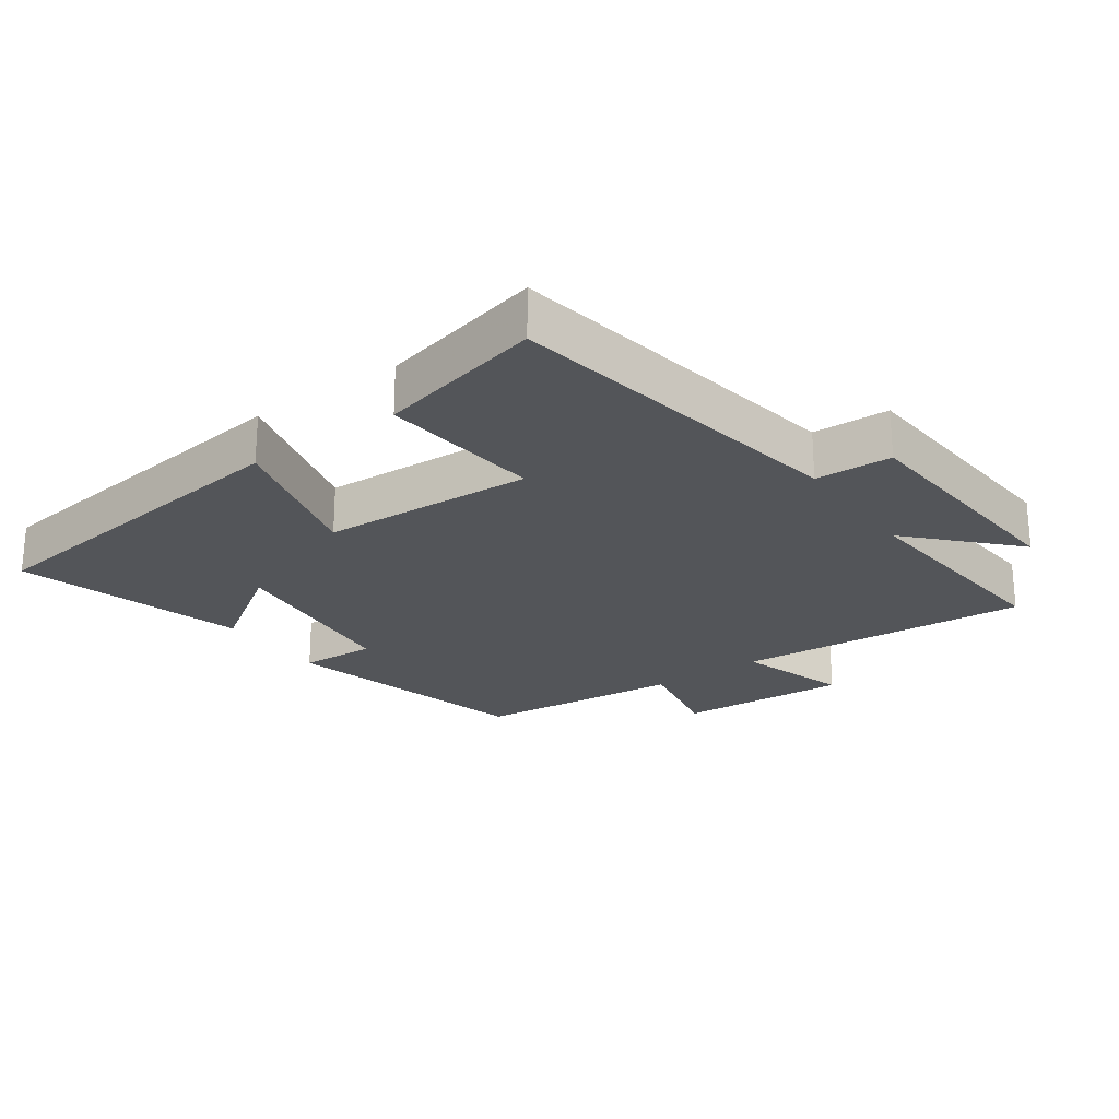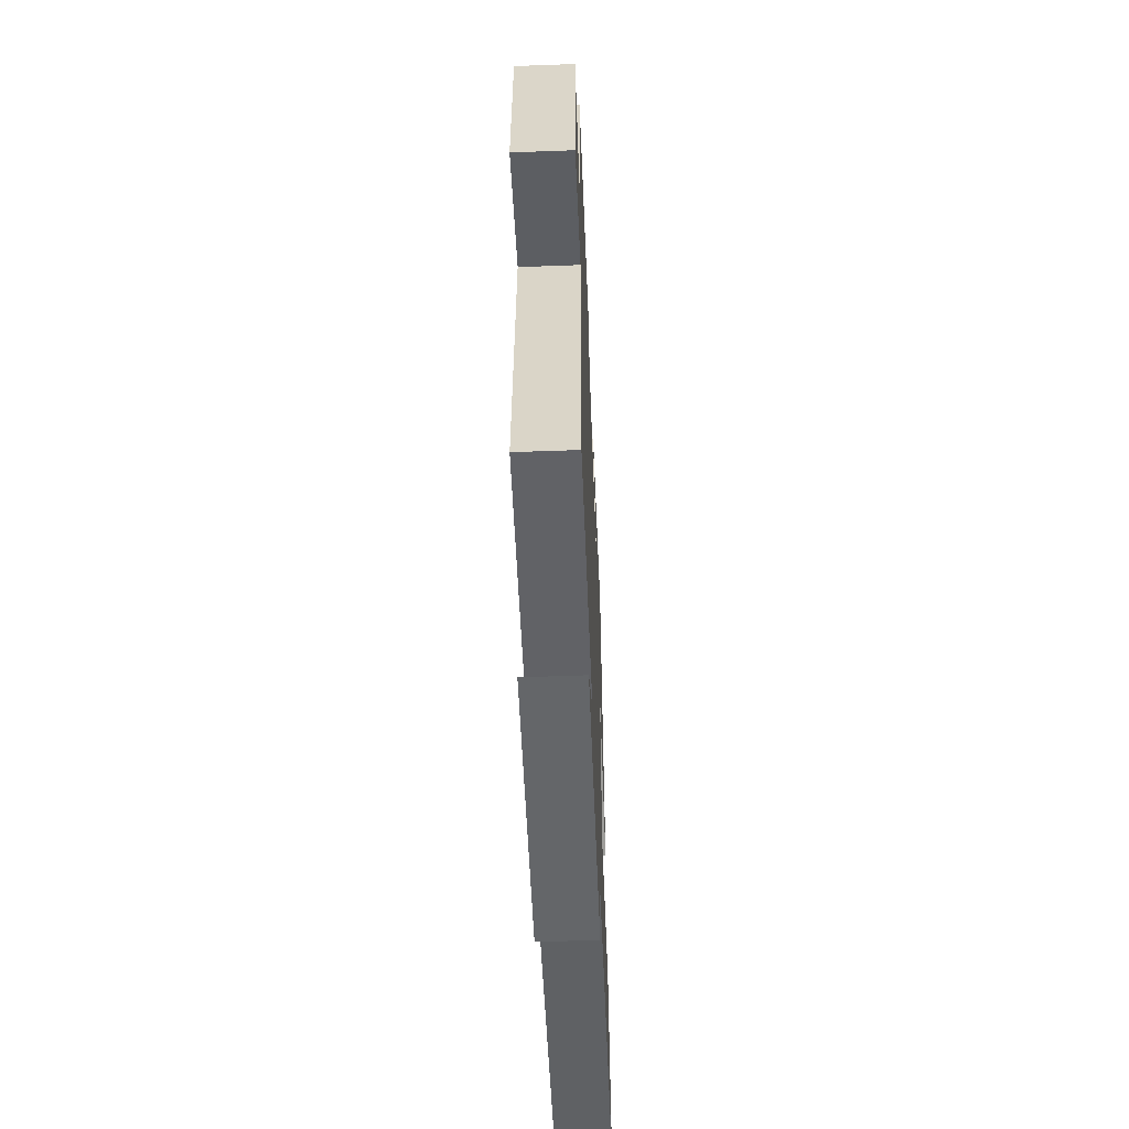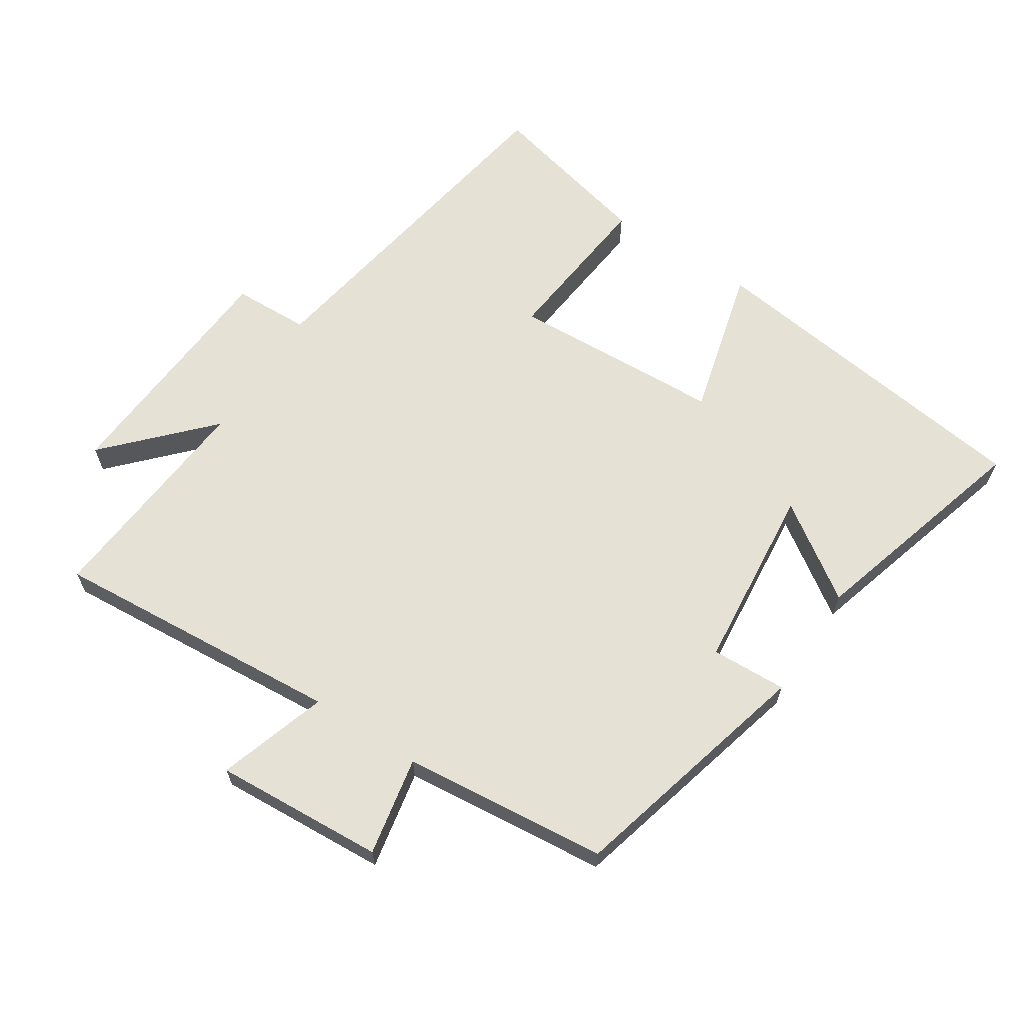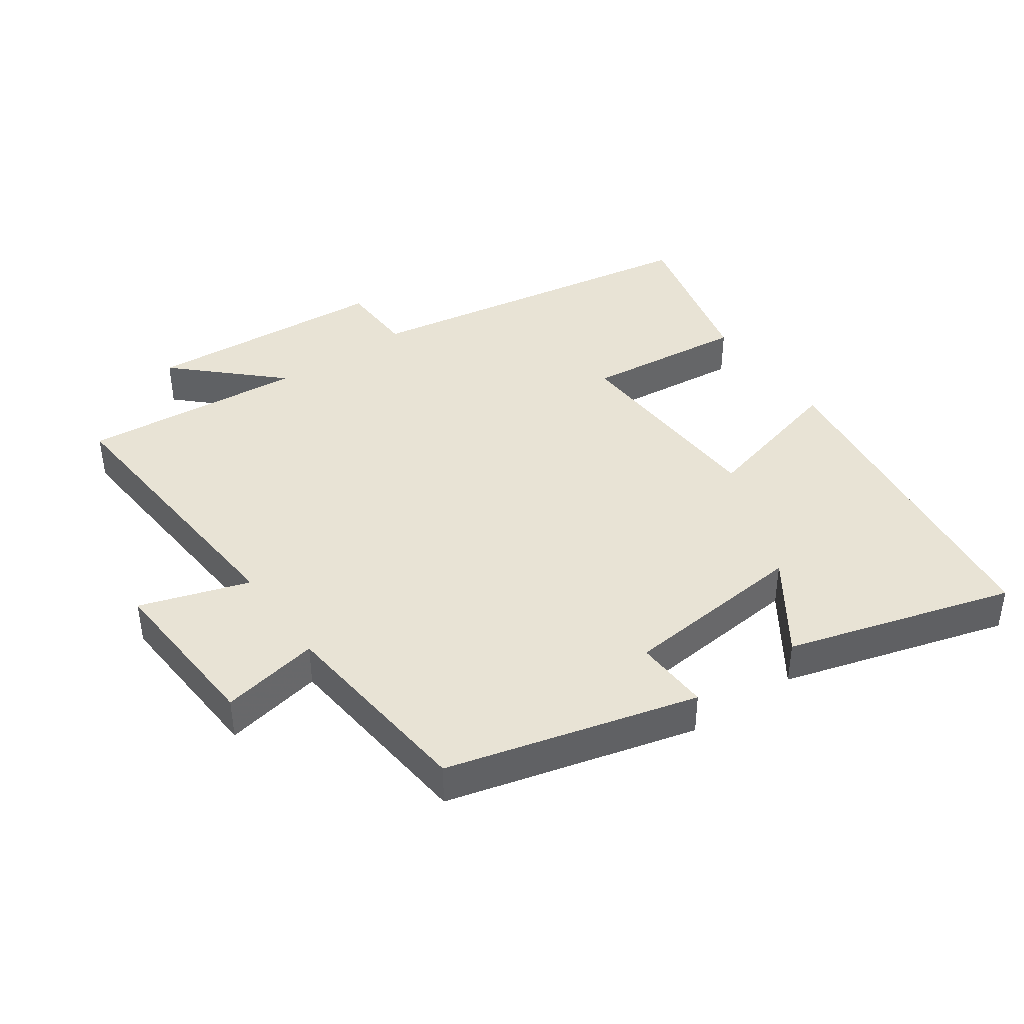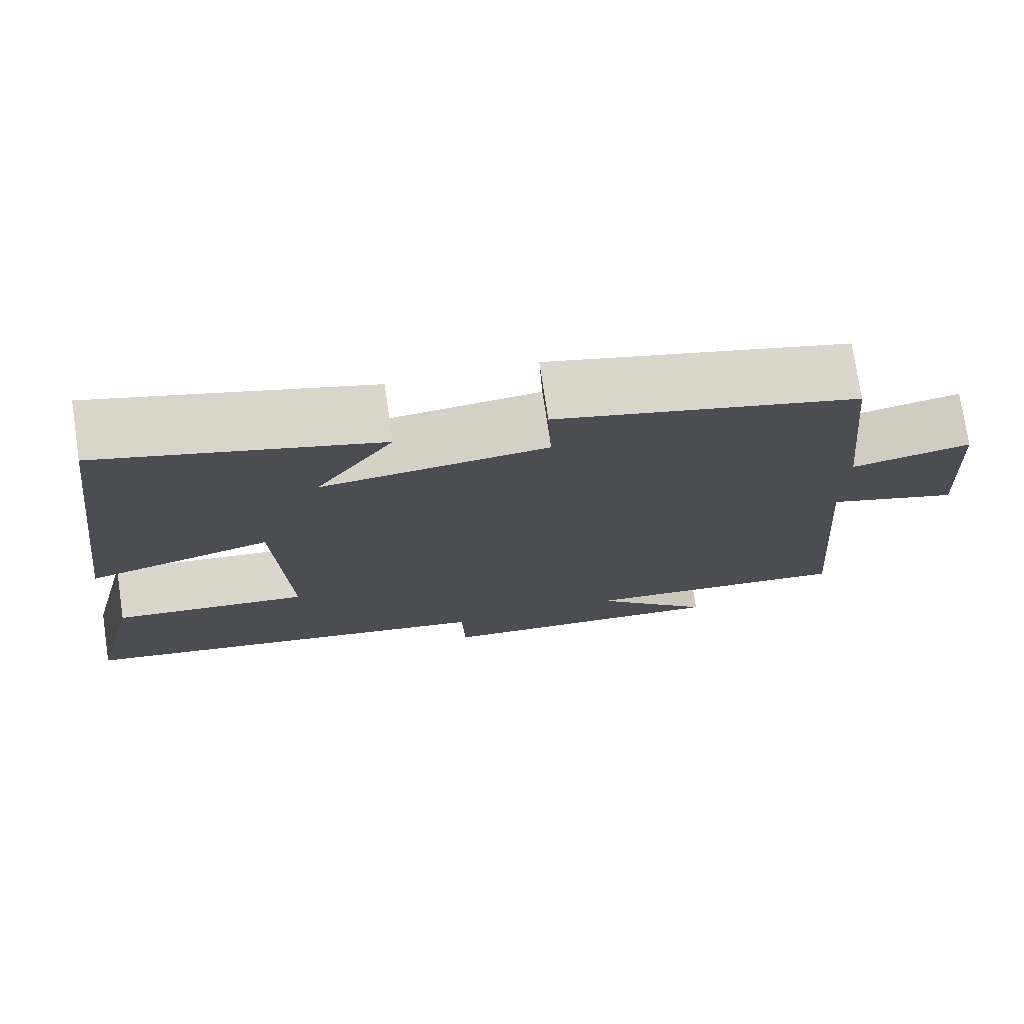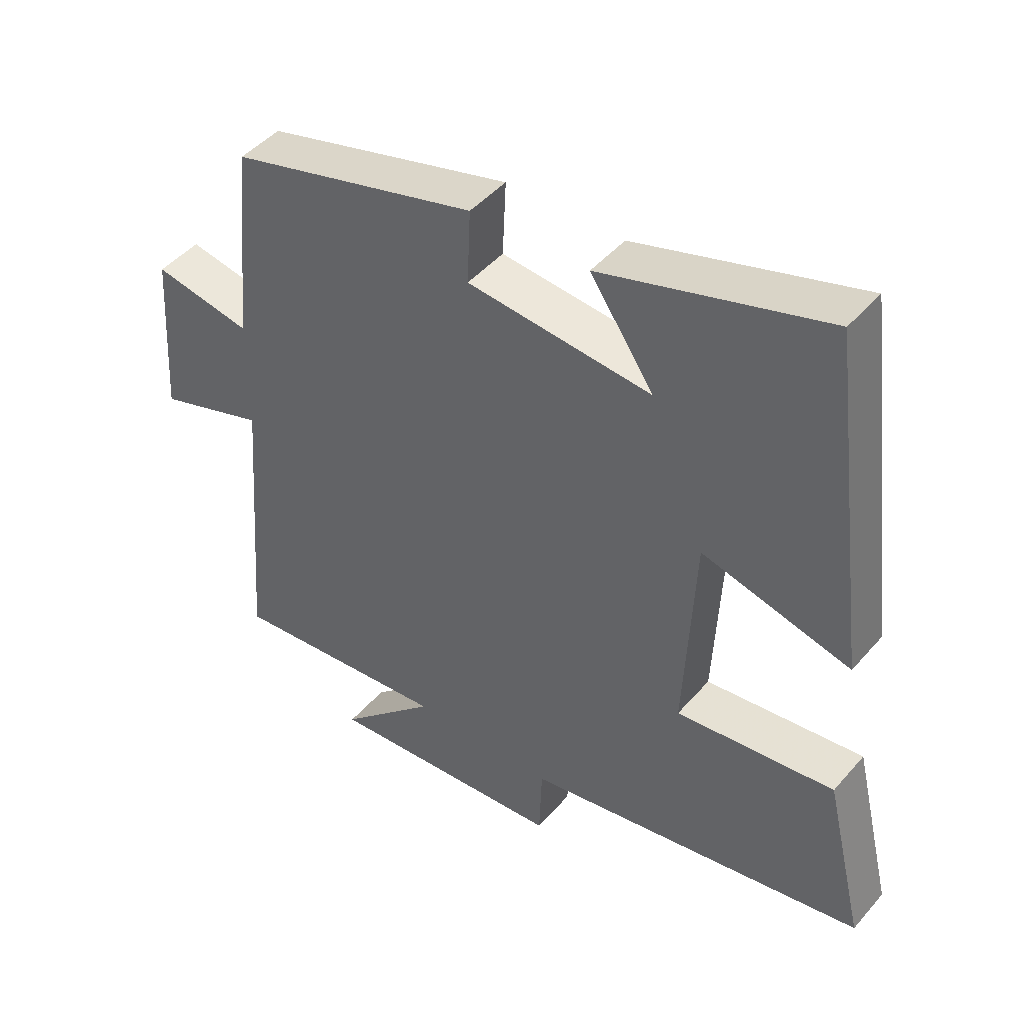
<metadata>
{"format":"obj","ext":"obj","renderer":"f3d","projection":"perspective","resolution":1024,"background":"white","views":[{"elev":-24.0,"azim":125.4,"up":"+Y"},{"elev":-55.7,"azim":-87.8,"up":"+Z"},{"elev":64.8,"azim":-56.9,"up":"+Y"},{"elev":41.2,"azim":-35.1,"up":"+Y"},{"elev":75.1,"azim":171.5,"up":"+Z"},{"elev":45.6,"azim":38.0,"up":"+Z"}]}
</metadata>
<code>
v -0.534 0.07 -0.53
v -0.5 0.07 -0.086
v -0.666 0.07 -0.139
v -0.65 0.07 0.119
v -0.5 0.07 0.09
v -0.469 0.07 0.402
v -0.09 0.07 0.5
v -0.095 0.07 0.385
v 0.187 0.07 0.357
v 0.09 0.07 0.5
v 0.434 0.07 0.599
v 0.5 0.07 0.079
v 0.272 0.07 0.139
v 0.256 0.07 -0.183
v 0.5 0.07 -0.157
v 0.56 0.07 -0.41
v 0.03 0.07 -0.5
v 0.026 0.07 -0.616
v -0.344 0.07 -0.642
v -0.194 0.07 -0.5
v -0.534 0 -0.53
v -0.5 0 -0.086
v -0.666 0 -0.139
v -0.65 0 0.119
v -0.5 0 0.09
v -0.469 0 0.402
v -0.09 0 0.5
v -0.095 0 0.385
v 0.187 0 0.357
v 0.09 0 0.5
v 0.434 0 0.599
v 0.5 0 0.079
v 0.272 0 0.139
v 0.256 0 -0.183
v 0.5 0 -0.157
v 0.56 0 -0.41
v 0.03 0 -0.5
v 0.026 0 -0.616
v -0.344 0 -0.642
v -0.194 0 -0.5
f 17 18 19 20
f 15 16 17 20
f 14 15 20 1
f 13 14 1 2
f 11 12 13
f 9 10 11
f 9 11 13
f 8 9 13 2
f 5 6 7 8
f 2 3 4 5
f 2 5 8
f 40 39 38 37
f 40 37 36 35
f 21 40 35 34
f 22 21 34 33
f 33 32 31
f 31 30 29
f 33 31 29
f 22 33 29 28
f 28 27 26 25
f 25 24 23 22
f 28 25 22
f 1 21 22 2
f 2 22 23 3
f 3 23 24 4
f 4 24 25 5
f 5 25 26 6
f 6 26 27 7
f 7 27 28 8
f 8 28 29 9
f 9 29 30 10
f 10 30 31 11
f 11 31 32 12
f 12 32 33 13
f 13 33 34 14
f 14 34 35 15
f 15 35 36 16
f 16 36 37 17
f 17 37 38 18
f 18 38 39 19
f 19 39 40 20
f 20 40 21 1

</code>
